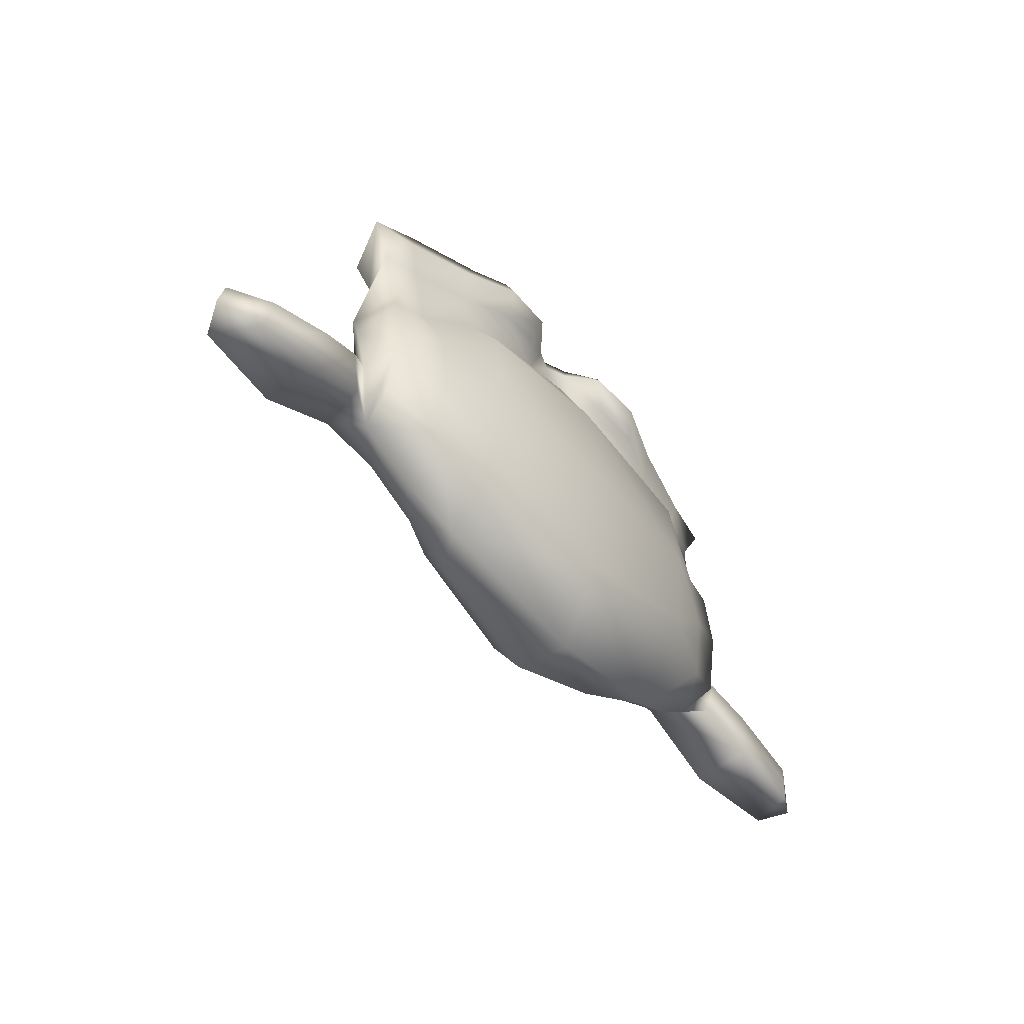
<metadata>
{"format":"obj","ext":"obj","renderer":"f3d","projection":"perspective","resolution":1024,"background":"white","views":[{"elev":-46.4,"azim":128.1,"up":"+Z"}]}
</metadata>
<code>
o Suzanne.011
v 0.6758 0.2684 0.8647
v 0.6301 0.2287 0.8739
v 0.7215 0.193 0.7822
v 0.8129 0.2684 0.7638
v -0.7414 0.193 0.7822
v -0.6499 0.2287 0.8739
v -0.6956 0.2684 0.8647
v -0.8328 0.2684 0.7638
v 0.7901 0.1732 0.6537
v 0.9044 0.2684 0.6354
v -0.8099 0.1732 0.6537
v -0.9242 0.2684 0.6354
v 0.5044 0.1613 0.8188
v 0.5044 0.1335 0.6996
v -0.5242 0.1335 0.6996
v -0.5242 0.1613 0.8188
v 0.5044 0.2128 0.8922
v -0.5242 0.2128 0.8922
v 0.3901 0.2287 0.9106
v 0.2872 0.193 0.8464
v -0.3071 0.193 0.8464
v -0.4099 0.2287 0.9106
v 0.2186 0.1732 0.7363
v -0.2385 0.1732 0.7363
v 0.1958 0.2684 0.8464
v 0.1044 0.2684 0.7455
v -0.1242 0.2684 0.7455
v -0.2156 0.2684 0.8464
v 0.3444 0.2684 0.9106
v -0.3642 0.2684 0.9106
v 0.3901 0.312 0.9106
v 0.2872 0.3438 0.8464
v -0.3071 0.3438 0.8464
v -0.4099 0.312 0.9106
v 0.2186 0.3676 0.7363
v -0.2385 0.3676 0.7363
v 0.5044 0.3755 0.8188
v 0.5044 0.4073 0.6996
v -0.5242 0.4073 0.6996
v -0.5242 0.3755 0.8188
v 0.5044 0.3279 0.8922
v -0.5242 0.3279 0.8922
v 0.6301 0.312 0.8739
v 0.7215 0.3438 0.7822
v -0.7414 0.3438 0.7822
v -0.6499 0.312 0.8739
v 0.7901 0.3676 0.6537
v -0.8099 0.3676 0.6537
v 0.6415 0.316 0.8922
v 0.6872 0.2684 0.8831
v -0.6614 0.316 0.8922
v -0.7071 0.2684 0.8831
v 0.5044 0.3359 0.9198
v -0.5242 0.3359 0.9198
v 0.3786 0.316 0.9381
v -0.3985 0.316 0.9381
v 0.3215 0.2684 0.9381
v -0.3414 0.2684 0.9381
v 0.3786 0.2247 0.9381
v -0.3985 0.2247 0.9381
v 0.5044 0.2049 0.9198
v -0.5242 0.2049 0.9198
v 0.6415 0.2247 0.8922
v -0.6614 0.2247 0.8922
v 0.5044 0.2684 0.9473
v -0.5242 0.2684 0.9473
v 0.2529 -0.3467 0.6262
v 0.2301 -0.3268 0.7179
v -0.009931 -0.3348 0.7271
v -0.009931 -0.3546 0.6537
v -0.2499 -0.3268 0.7179
v -0.2728 -0.3467 0.6262
v 0.4701 -0.3348 0.5895
v 0.3329 -0.3189 0.7179
v -0.3528 -0.3189 0.7179
v -0.4899 -0.3348 0.5895
v 0.5272 -0.307 0.5987
v 0.3786 -0.2713 0.7546
v -0.3985 -0.2713 0.7546
v -0.5471 -0.307 0.5987
v 0.5044 -0.2078 0.6445
v 0.3558 -0.2118 0.7822
v -0.3756 -0.2118 0.7822
v -0.5242 -0.2078 0.6445
v 0.4472 -0.07684 0.6445
v 0.2986 -0.08081 0.8097
v -0.3185 -0.08081 0.8097
v -0.4671 -0.07684 0.6445
v 0.2872 0.05014 0.6354
v 0.6301 0.07395 0.5987
v 0.5729 0.1216 0.7638
v 0.1729 0.09379 0.9289
v -0.5928 0.1216 0.7638
v -0.6499 0.07395 0.5987
v -0.3071 0.05014 0.6354
v -0.1928 0.09379 0.9289
v 0.9158 0.1255 0.6078
v 0.8929 0.1732 0.7088
v -0.9128 0.1732 0.7088
v -0.9356 0.1255 0.6078
v 1.201 0.2208 0.4977
v 1.053 0.2486 0.6812
v -1.073 0.2486 0.6812
v -1.221 0.2208 0.4977
v 1.247 0.3636 0.6721
v 1.076 0.3359 0.7455
v -1.096 0.3359 0.7455
v -1.267 0.3636 0.6721
v 1.03 0.3914 0.7088
v 0.9958 0.3557 0.828
v -1.016 0.3557 0.828
v -1.05 0.3914 0.7088
v 0.7101 0.4509 0.7822
v 0.6301 0.4232 0.9106
v -0.6499 0.4232 0.9106
v -0.7299 0.4509 0.7822
v 0.4586 0.5303 0.8372
v 0.4472 0.4708 0.9565
v -0.4671 0.4708 0.9565
v -0.4785 0.5303 0.8372
v 0.2186 0.5105 0.8647
v 0.2872 0.4589 0.9748
v -0.3071 0.4589 0.9748
v -0.2385 0.5105 0.8647
v 0.0815 0.3954 0.8555
v 0.1386 0.3636 0.9656
v -0.1585 0.3636 0.9656
v -0.1014 0.3954 0.8555
v -0.009931 0.3636 0.8464
v -0.009931 0.324 0.9381
v 0.2301 0.3557 0.8831
v 0.3558 0.3835 0.8647
v -0.3756 0.3835 0.8647
v -0.2499 0.3557 0.8831
v 0.4701 0.3874 0.8464
v -0.4899 0.3874 0.8464
v 0.6186 0.3676 0.8188
v -0.6385 0.3676 0.8188
v 0.8701 0.3359 0.7546
v -0.8899 0.3359 0.7546
v 0.9272 0.2962 0.7363
v -0.9471 0.2962 0.7363
v 0.9044 0.2406 0.7363
v -0.9242 0.2406 0.7363
v 0.7101 0.1771 0.7638
v -0.7299 0.1771 0.7638
v 0.5386 0.1533 0.8005
v -0.5585 0.1533 0.8005
v 0.2872 0.193 0.8464
v -0.3071 0.193 0.8464
v 0.2301 0.2168 0.8555
v -0.009931 0.1692 0.828
v -0.2499 0.2168 0.8555
v 0.1729 0.3001 0.8739
v -0.1928 0.3001 0.8739
v -0.009931 0.2525 0.8739
v 0.1844 0.2525 0.8647
v -0.2042 0.2525 0.8647
v 0.0815 -0.303 0.7913
v -0.009931 -0.307 0.7822
v -0.1014 -0.303 0.7913
v 0.1615 -0.2792 0.8097
v -0.1814 -0.2792 0.8097
v 0.1501 -0.2197 0.8372
v -0.1699 -0.2197 0.8372
v 0.1044 -0.08081 0.8555
v 0.1615 -0.2038 0.8372
v -0.1814 -0.2038 0.8372
v -0.1242 -0.08081 0.8555
v 0.1158 -0.001446 0.8464
v -0.009931 -0.02129 0.8464
v -0.009931 -0.08081 0.8555
v -0.1356 -0.001446 0.8464
v -0.009931 -0.1999 0.8372
v -0.009931 -0.2435 0.8372
v 0.1729 0.0303 0.8555
v 0.1844 0.0303 0.9106
v 0.1272 0.006491 0.8922
v -0.1471 0.006491 0.8922
v -0.2042 0.0303 0.9106
v -0.1928 0.0303 0.8555
v 0.1386 0.06998 0.8464
v 0.1501 0.07792 0.8922
v -0.1699 0.07792 0.8922
v -0.1585 0.06998 0.8464
v -0.009931 0.07395 0.8464
v 0.04721 0.08189 0.8922
v -0.06707 0.08189 0.8922
v -0.009931 0.04617 0.8555
v -0.009931 0.05014 0.9106
v -0.009931 -0.01732 0.8922
v 0.1044 0.0184 0.9198
v -0.009931 -0.001446 0.9198
v -0.1242 0.0184 0.9198
v -0.009931 0.0422 0.9473
v 0.05864 0.06998 0.9289
v -0.0785 0.06998 0.9289
v 0.1272 0.06602 0.9289
v -0.1471 0.06602 0.9289
v 0.1501 0.0303 0.9473
v -0.1699 0.0303 0.9473
v 0.2301 0.02236 0.8097
v -0.2499 0.02236 0.8097
v 0.2529 -0.01335 0.8097
v -0.2728 -0.01335 0.8097
v 0.3672 -0.01335 0.6262
v -0.3871 -0.01335 0.6262
v 0.3329 0.0184 0.6262
v -0.3528 0.0184 0.6262
v -0.009931 -0.2475 0.8188
v 0.1272 -0.2316 0.828
v -0.1471 -0.2316 0.828
v 0.1272 -0.2713 0.8097
v -0.1471 -0.2713 0.8097
v 0.05864 -0.2951 0.7822
v -0.0785 -0.2951 0.7822
v -0.009931 -0.2991 0.7822
v 0.05864 -0.2872 0.7179
v -0.009931 -0.2911 0.7179
v -0.0785 -0.2872 0.7179
v 0.1272 -0.2673 0.7271
v -0.1471 -0.2673 0.7271
v 0.1272 -0.2356 0.7546
v -0.1471 -0.2356 0.7546
v -0.009931 -0.2514 0.7455
v 0.2644 0.2247 0.8831
v 0.2415 0.2565 0.8922
v -0.2842 0.2247 0.8831
v -0.2614 0.2565 0.8922
v 0.2529 0.2962 0.8922
v -0.2728 0.2962 0.8922
v 0.2986 0.3359 0.8922
v -0.3185 0.3359 0.8922
v 0.3215 0.2009 0.8922
v -0.3414 0.2009 0.8922
v 0.5386 0.1771 0.8464
v -0.5585 0.1771 0.8464
v 0.6872 0.197 0.8188
v -0.7071 0.197 0.8188
v 0.8358 0.2446 0.773
v -0.8556 0.2446 0.773
v 0.8472 0.2922 0.7822
v -0.8671 0.2922 0.7822
v 0.8129 0.324 0.7913
v -0.8328 0.324 0.7913
v 0.6072 0.3478 0.8831
v -0.6271 0.3478 0.8831
v 0.4815 0.3636 0.8647
v -0.5014 0.3636 0.8647
v 0.3901 0.3597 0.8831
v -0.4099 0.3597 0.8831
v 0.3329 0.3279 0.8647
v 0.4015 0.3478 0.8739
v -0.3528 0.3279 0.8647
v -0.4214 0.3478 0.8739
v 0.4815 0.3517 0.8555
v -0.5014 0.3517 0.8555
v 0.5958 0.3438 0.8555
v -0.6156 0.3438 0.8555
v 0.7672 0.316 0.773
v -0.7871 0.316 0.773
v 0.8015 0.2882 0.7638
v -0.8214 0.2882 0.7638
v 0.7901 0.2525 0.7638
v -0.8099 0.2525 0.7638
v 0.6644 0.2049 0.8005
v -0.6842 0.2049 0.8005
v 0.5386 0.189 0.828
v -0.5585 0.189 0.828
v 0.3444 0.2089 0.8647
v -0.3642 0.2089 0.8647
v 0.2872 0.2327 0.8555
v -0.3071 0.2327 0.8555
v 0.2758 0.2962 0.8647
v -0.2956 0.2962 0.8647
v 0.2758 0.2605 0.8555
v -0.2956 0.2605 0.8555
v 0.1501 0.3795 0.6904
v -0.009931 0.3517 0.6812
v -0.1699 0.3795 0.6904
v 0.2758 0.4827 0.6996
v -0.2956 0.4827 0.6996
v 0.4815 0.4946 0.6721
v -0.5014 0.4946 0.6721
v 0.6986 0.4271 0.6262
v -0.7185 0.4271 0.6262
v 0.9844 0.3755 0.5528
v -1.004 0.3755 0.5528
v 1.156 0.3517 0.5161
v -1.176 0.3517 0.5161
v 1.121 0.2287 0.4152
v -1.141 0.2287 0.4152
v 0.8701 0.1454 0.461
v -0.8899 0.1454 0.461
v 0.6301 0.09776 0.5253
v -0.6499 0.09776 0.5253
v -0.009931 -0.1443 0.351
v -0.009931 -0.1007 0.3051
v 0.2529 -0.06494 0.2776
v 0.1729 -0.1284 0.3968
v -0.2728 -0.06494 0.2776
v -0.1928 -0.1284 0.3968
v -0.009931 -0.2633 0.3785
v 0.1958 -0.2395 0.406
v -0.2156 -0.2395 0.406
v -0.009931 -0.3507 0.5161
v 0.2301 -0.3348 0.4886
v -0.2499 -0.3348 0.4886
v 0.4701 -0.3189 0.4427
v -0.4899 -0.3189 0.4427
v 0.4129 -0.2157 0.4244
v -0.4328 -0.2157 0.4244
v 0.3558 -0.1086 0.4335
v -0.3756 -0.1086 0.4335
v 0.3329 -0.03319 0.4519
v -0.3528 -0.03319 0.4519
v 0.3101 0.002523 0.4794
v 0.2986 0.0303 0.5253
v -0.3185 0.0303 0.5253
v -0.3299 0.002523 0.4794
v 0.2872 0.05808 0.562
v -0.3071 0.05808 0.562
v -0.009931 0.1811 -0.9977
v 0.4815 0.1732 -0.805
v 0.4929 0.06998 -0.6582
v -0.009931 0.04617 -0.8142
v -0.5128 0.06998 -0.6582
v -0.5014 0.1732 -0.805
v 0.4244 -0.01335 -0.3371
v -0.009931 -0.04906 -0.438
v -0.4442 -0.01335 -0.3371
v 0.2986 -0.05303 0.1675
v -0.009931 -0.08875 0.195
v -0.3185 -0.05303 0.1675
v 1.064 0.1216 0.05738
v 1.236 0.2644 0.03903
v -1.084 0.1216 0.05738
v -1.256 0.2644 0.03903
v -0.009931 0.4311 -1.025
v 0.6644 0.3676 -0.8509
v -0.6842 0.3676 -0.8509
v -0.009931 0.6017 0.3143
v 0.6529 0.5779 0.25
v 0.6529 0.6176 -0.1078
v -0.009931 0.6454 -0.1169
v -0.6728 0.6176 -0.1078
v -0.6728 0.5779 0.25
v 0.6529 0.5859 -0.4747
v -0.009931 0.6017 -0.6674
v -0.6728 0.5859 -0.4747
v 1.053 0.3517 0.3693
v 0.9158 0.3755 0.3051
v -1.073 0.3517 0.3693
v -0.9356 0.3755 0.3051
v 1.156 0.4311 0.1216
v 0.9272 0.5025 0.03903
v -1.176 0.4311 0.1216
v -0.9471 0.5025 0.03903
v 1.156 0.4589 -0.1628
v 0.9272 0.5263 -0.2545
v -1.176 0.4589 -0.1628
v -0.9471 0.5263 -0.2545
v 1.156 0.4192 -0.4472
v 0.9272 0.4906 -0.5481
v -1.176 0.4192 -0.4472
v -0.9471 0.4906 -0.5481
v 1.121 0.2803 -0.539
v 0.8929 0.312 -0.7133
v -0.9128 0.312 -0.7133
v -1.141 0.2803 -0.539
v 0.6644 0.4113 0.4794
v -0.6842 0.4113 0.4794
v -0.009931 0.4351 0.6445
v 1.247 0.3081 -0.08024
v -1.267 0.3081 -0.08024
v 1.19 0.312 -0.2637
v -1.21 0.312 -0.2637
v 0.6186 0.04617 -0.2729
v 0.5844 0.05808 0.1491
v -0.6385 0.04617 -0.2729
v -0.6042 0.05808 0.1491
v 0.8586 0.08189 -0.2178
v -0.8785 0.08189 -0.2178
v 0.9272 0.1414 -0.5298
v 0.6986 0.1573 -0.6674
v -0.7185 0.1573 -0.6674
v -0.9471 0.1414 -0.5298
v 1.487 0.3874 -0.3922
v 1.293 0.3517 -0.3004
v 1.339 0.3279 -0.2821
v 1.476 0.3557 -0.3646
v -1.359 0.3279 -0.2821
v -1.313 0.3517 -0.3004
v -1.507 0.3874 -0.3922
v -1.496 0.3557 -0.3646
v 1.727 0.3676 -0.4839
v 1.796 0.4033 -0.5206
v -1.747 0.3676 -0.4839
v -1.816 0.4033 -0.5206
v 1.841 0.2922 -0.5023
v 1.967 0.3081 -0.5206
v -1.861 0.2922 -0.5023
v -1.987 0.3081 -0.5206
v 1.761 0.1851 -0.5023
v 1.864 0.1732 -0.5298
v -1.781 0.1851 -0.5023
v -1.884 0.1732 -0.5298
v 1.499 0.1255 -0.383
v 1.51 0.09379 -0.4105
v -1.519 0.1255 -0.383
v -1.53 0.09379 -0.4105
v 1.201 0.1097 -0.1812
v 1.121 0.07395 -0.172
v -1.221 0.1097 -0.1812
v -1.141 0.07395 -0.172
v 1.51 0.1454 -0.4564
v 1.281 0.1335 -0.2729
v -1.301 0.1335 -0.2729
v -1.53 0.1454 -0.4564
v 1.727 0.193 -0.5481
v -1.747 0.193 -0.5481
v 1.796 0.2724 -0.5481
v -1.816 0.2724 -0.5481
v 1.704 0.3279 -0.539
v -1.724 0.3279 -0.539
v 1.487 0.32 -0.4472
v -1.507 0.32 -0.4472
v 1.373 0.3001 -0.3646
v -1.393 0.3001 -0.3646
v 1.041 0.1335 -0.227
v 1.053 0.1454 -0.1078
v -1.061 0.1335 -0.227
v -1.073 0.1454 -0.1078
v 1.224 0.2922 -0.2729
v -1.244 0.2922 -0.2729
v 1.179 0.1374 -0.3463
v -1.199 0.1374 -0.3463
v 1.224 0.1533 -0.3463
v 1.041 0.1652 -0.2454
v -1.061 0.1652 -0.2454
v -1.244 0.1533 -0.3463
v 1.099 0.193 -0.3463
v 1.19 0.189 -0.3463
v -1.119 0.193 -0.3463
v -1.21 0.189 -0.3463
v 1.213 0.2327 -0.3463
v 1.156 0.2486 -0.2729
v -1.176 0.2486 -0.2729
v -1.233 0.2327 -0.3463
v 1.293 0.2684 -0.3371
v -1.313 0.2684 -0.3371
v 1.293 0.2644 -0.4013
v 1.384 0.2922 -0.4289
v -1.313 0.2644 -0.4013
v -1.404 0.2922 -0.4289
v 1.224 0.2327 -0.4013
v -1.244 0.2327 -0.4013
v 1.11 0.193 -0.4013
v -1.13 0.193 -0.4013
v 1.201 0.1851 -0.4013
v -1.221 0.1851 -0.4013
v 1.236 0.1533 -0.4013
v -1.256 0.1533 -0.4013
v 1.179 0.1374 -0.4013
v -1.199 0.1374 -0.4013
v 1.281 0.1374 -0.3371
v -1.301 0.1374 -0.3371
v 1.51 0.312 -0.5114
v -1.53 0.312 -0.5114
v 1.727 0.32 -0.594
v -1.747 0.32 -0.594
v 1.83 0.2684 -0.6032
v -1.85 0.2684 -0.6032
v 1.761 0.189 -0.594
v -1.781 0.189 -0.594
v 1.521 0.1454 -0.5206
v -1.541 0.1454 -0.5206
v 1.361 0.1771 -0.4197
v 1.293 0.2009 -0.4105
v -1.381 0.1771 -0.4197
v -1.313 0.2009 -0.4105
v 1.453 0.2089 -0.4564
v 1.396 0.2327 -0.438
v -1.473 0.2089 -0.4564
v -1.416 0.2327 -0.438
v 1.533 0.2406 -0.4747
v 1.476 0.2644 -0.4656
v -1.553 0.2406 -0.4747
v -1.496 0.2644 -0.4656
v 1.613 0.2525 -0.4839
v 1.579 0.2843 -0.4839
v -1.633 0.2525 -0.4839
v -1.599 0.2843 -0.4839
v 1.144 0.08189 -0.4105
v 1.51 0.1017 -0.6032
v -1.164 0.08189 -0.4105
v -1.53 0.1017 -0.6032
v 1.91 0.1732 -0.649
v -1.93 0.1732 -0.649
v 1.99 0.2962 -0.6123
v -2.01 0.2962 -0.6123
v 1.819 0.3835 -0.6674
v -1.839 0.3835 -0.6674
v 1.487 0.3676 -0.594
v -1.507 0.3676 -0.594
v 1.247 0.3398 -0.4747
v -1.267 0.3398 -0.4747
f 1 2 3 4
f 5 6 7 8
f 4 3 9 10
f 11 5 8 12
f 3 13 14 9
f 15 16 5 11
f 2 17 13 3
f 16 18 6 5
f 17 19 20 13
f 21 22 18 16
f 13 20 23 14
f 24 21 16 15
f 20 25 26 23
f 27 28 21 24
f 19 29 25 20
f 28 30 22 21
f 29 31 32 25
f 33 34 30 28
f 25 32 35 26
f 36 33 28 27
f 32 37 38 35
f 39 40 33 36
f 31 41 37 32
f 40 42 34 33
f 41 43 44 37
f 45 46 42 40
f 37 44 47 38
f 48 45 40 39
f 44 4 10 47
f 12 8 45 48
f 43 1 4 44
f 8 7 46 45
f 1 43 49 50
f 51 46 7 52
f 43 41 53 49
f 54 42 46 51
f 41 31 55 53
f 56 34 42 54
f 31 29 57 55
f 58 30 34 56
f 29 19 59 57
f 60 22 30 58
f 19 17 61 59
f 62 18 22 60
f 17 2 63 61
f 64 6 18 62
f 2 1 50 63
f 52 7 6 64
f 65 63 50
f 52 64 66
f 61 63 65
f 66 64 62
f 65 59 61
f 62 60 66
f 65 57 59
f 60 58 66
f 65 55 57
f 58 56 66
f 65 53 55
f 56 54 66
f 65 49 53
f 54 51 66
f 65 50 49
f 51 52 66
f 67 68 69 70
f 69 71 72 70
f 73 74 68 67
f 71 75 76 72
f 77 78 74 73
f 75 79 80 76
f 81 82 78 77
f 79 83 84 80
f 85 86 82 81
f 83 87 88 84
f 89 90 91 92
f 93 94 95 96
f 90 97 98 91
f 99 100 94 93
f 97 101 102 98
f 103 104 100 99
f 101 105 106 102
f 107 108 104 103
f 105 109 110 106
f 111 112 108 107
f 109 113 114 110
f 115 116 112 111
f 113 117 118 114
f 119 120 116 115
f 117 121 122 118
f 123 124 120 119
f 121 125 126 122
f 127 128 124 123
f 125 129 130 126
f 130 129 128 127
f 131 132 122 126
f 123 133 134 127
f 132 135 118 122
f 119 136 133 123
f 137 114 118 135
f 119 115 138 136
f 139 110 114 137
f 115 111 140 138
f 141 106 110 139
f 111 107 142 140
f 143 102 106 141
f 107 103 144 142
f 145 98 102 143
f 103 99 146 144
f 147 91 98 145
f 99 93 148 146
f 149 92 91 147
f 93 96 150 148
f 149 151 152 92
f 152 153 150 96
f 131 126 130 154
f 130 127 134 155
f 154 130 156 157
f 156 130 155 158
f 152 151 157 156
f 158 153 152 156
f 159 160 69 68
f 69 160 161 71
f 162 159 68 74
f 71 161 163 75
f 164 162 74 78
f 75 163 165 79
f 86 166 167 82
f 168 169 87 83
f 164 78 82 167
f 83 79 165 168
f 170 171 172 166
f 172 171 173 169
f 167 166 172 174
f 172 169 168 174
f 175 164 167 174
f 168 165 175 174
f 176 177 178 170
f 179 180 181 173
f 182 183 177 176
f 180 184 185 181
f 186 187 183 182
f 184 188 186 185
f 189 190 187 186
f 188 190 189 186
f 171 170 178 191
f 179 173 171 191
f 191 178 192 193
f 194 179 191 193
f 190 195 196 187
f 197 195 190 188
f 187 196 198 183
f 199 197 188 184
f 183 198 200 177
f 201 199 184 180
f 177 200 192 178
f 194 201 180 179
f 195 200 198 196
f 199 201 195 197
f 195 193 192 200
f 194 193 195 201
f 186 182 92 152
f 96 185 186 152
f 182 176 202 92
f 203 181 185 96
f 176 170 204 202
f 205 173 181 203
f 170 166 86 204
f 87 169 173 205
f 85 206 204 86
f 205 207 88 87
f 206 208 202 204
f 203 209 207 205
f 89 92 202 208
f 203 96 95 209
f 164 175 210 211
f 210 175 165 212
f 162 164 211 213
f 212 165 163 214
f 159 162 213 215
f 214 163 161 216
f 160 159 215 217
f 216 161 160 217
f 217 215 218 219
f 220 216 217 219
f 215 213 221 218
f 222 214 216 220
f 213 211 223 221
f 224 212 214 222
f 211 210 225 223
f 225 210 212 224
f 225 219 218 223
f 220 219 225 224
f 223 218 221
f 222 220 224
f 157 151 226 227
f 228 153 158 229
f 154 157 227 230
f 229 158 155 231
f 131 154 230 232
f 231 155 134 233
f 151 149 234 226
f 235 150 153 228
f 149 147 236 234
f 237 148 150 235
f 147 145 238 236
f 239 146 148 237
f 145 143 240 238
f 241 144 146 239
f 143 141 242 240
f 243 142 144 241
f 141 139 244 242
f 245 140 142 243
f 139 137 246 244
f 247 138 140 245
f 137 135 248 246
f 249 136 138 247
f 135 132 250 248
f 251 133 136 249
f 132 131 232 250
f 233 134 133 251
f 250 232 252 253
f 254 233 251 255
f 248 250 253 256
f 255 251 249 257
f 246 248 256 258
f 257 249 247 259
f 244 246 258 260
f 259 247 245 261
f 242 244 260 262
f 261 245 243 263
f 240 242 262 264
f 263 243 241 265
f 238 240 264 266
f 265 241 239 267
f 236 238 266 268
f 267 239 237 269
f 234 236 268 270
f 269 237 235 271
f 226 234 270 272
f 271 235 228 273
f 232 230 274 252
f 275 231 233 254
f 230 227 276 274
f 277 229 231 275
f 227 226 272 276
f 273 228 229 277
f 129 125 278 279
f 280 128 129 279
f 125 121 281 278
f 282 124 128 280
f 121 117 283 281
f 284 120 124 282
f 117 113 285 283
f 286 116 120 284
f 113 109 287 285
f 288 112 116 286
f 109 105 289 287
f 290 108 112 288
f 105 101 291 289
f 292 104 108 290
f 101 97 293 291
f 294 100 104 292
f 97 90 295 293
f 296 94 100 294
f 297 298 299 300
f 301 298 297 302
f 303 297 300 304
f 302 297 303 305
f 306 303 304 307
f 305 303 306 308
f 67 70 306 307
f 306 70 72 308
f 73 67 307 309
f 308 72 76 310
f 77 73 309 311
f 310 76 80 312
f 81 77 311 313
f 312 80 84 314
f 311 304 300 313
f 302 305 312 314
f 311 309 307 304
f 308 310 312 305
f 315 313 300 299
f 302 314 316 301
f 85 81 313 315
f 314 84 88 316
f 206 317 318 208
f 319 320 207 209
f 85 315 317 206
f 320 316 88 207
f 89 208 318 321
f 319 209 95 322
f 89 321 295 90
f 296 322 95 94
f 323 324 325 326
f 327 328 323 326
f 326 325 329 330
f 331 327 326 330
f 330 329 332 333
f 334 331 330 333
f 333 332 299 298
f 301 334 333 298
f 315 299 332 317
f 334 301 316 320
f 291 293 335 336
f 337 294 292 338
f 339 340 324 323
f 328 341 339 323
f 342 343 344 345
f 346 347 342 345
f 345 344 348 349
f 350 346 345 349
f 349 348 340 339
f 341 350 349 339
f 287 289 351 352
f 353 290 288 354
f 352 351 355 356
f 357 353 354 358
f 356 355 359 360
f 361 357 358 362
f 360 359 363 364
f 365 361 362 366
f 367 368 364 363
f 366 369 370 365
f 340 348 364 368
f 366 350 341 369
f 348 344 360 364
f 362 346 350 366
f 344 343 356 360
f 358 347 346 362
f 343 371 352 356
f 354 372 347 358
f 285 287 352 371
f 354 288 286 372
f 373 371 343 342
f 347 372 373 342
f 278 281 283 285
f 284 282 280 286
f 278 285 371 373
f 372 286 280 373
f 279 278 373
f 373 280 279
f 289 291 336 351
f 338 292 290 353
f 336 374 355 351
f 357 375 338 353
f 374 376 359 355
f 361 377 375 357
f 367 363 359 376
f 361 365 370 377
f 332 329 378 379
f 380 331 334 381
f 335 379 378 382
f 380 381 337 383
f 293 295 379 335
f 381 296 294 337
f 295 318 317 379
f 320 319 296 381
f 317 332 379
f 381 334 320
f 295 321 318
f 319 322 296
f 367 384 385 368
f 386 387 370 369
f 340 368 385 324
f 386 369 341 328
f 382 378 385 384
f 386 380 383 387
f 329 325 385 378
f 386 327 331 380
f 324 385 325
f 327 386 328
f 388 389 390 391
f 392 393 394 395
f 388 391 396 397
f 398 395 394 399
f 397 396 400 401
f 402 398 399 403
f 401 400 404 405
f 406 402 403 407
f 405 404 408 409
f 410 406 407 411
f 409 408 412 413
f 414 410 411 415
f 408 416 417 412
f 418 419 410 414
f 404 420 416 408
f 419 421 406 410
f 400 422 420 404
f 421 423 402 406
f 396 424 422 400
f 423 425 398 402
f 391 426 424 396
f 425 427 395 398
f 391 390 428 426
f 429 392 395 427
f 335 382 430 431
f 432 383 337 433
f 382 413 412 430
f 414 415 383 432
f 336 335 431 374
f 433 337 338 375
f 376 434 390 389
f 392 435 377 393
f 412 417 436 430
f 437 418 414 432
f 438 439 430 436
f 432 440 441 437
f 442 439 438 443
f 441 440 444 445
f 446 447 439 442
f 440 448 449 444
f 434 447 446 450
f 449 448 435 451
f 390 434 450 428
f 451 435 392 429
f 374 447 434 376
f 435 448 375 377
f 374 431 439 447
f 440 433 375 448
f 431 430 439
f 440 432 433
f 428 450 452 453
f 454 451 429 455
f 450 446 456 452
f 457 449 451 454
f 446 442 458 456
f 459 444 449 457
f 442 443 460 458
f 461 445 444 459
f 443 438 462 460
f 463 441 445 461
f 438 436 464 462
f 465 437 441 463
f 436 417 466 464
f 467 418 437 465
f 426 428 453 468
f 455 429 427 469
f 424 426 468 470
f 469 427 425 471
f 422 424 470 472
f 471 425 423 473
f 420 422 472 474
f 473 423 421 475
f 416 420 474 476
f 475 421 419 477
f 417 416 476 466
f 477 419 418 467
f 460 462 478 479
f 480 463 461 481
f 479 478 482 483
f 484 480 481 485
f 483 482 486 487
f 488 484 485 489
f 487 486 490 491
f 492 488 489 493
f 468 453 487 491
f 489 455 469 493
f 452 483 487 453
f 489 485 454 455
f 452 456 479 483
f 481 457 454 485
f 460 479 456 458
f 457 481 461 459
f 464 466 478 462
f 480 467 465 463
f 476 482 478 466
f 480 484 477 467
f 474 486 482 476
f 484 488 475 477
f 472 490 486 474
f 488 492 473 475
f 470 491 490 472
f 492 493 471 473
f 468 491 470
f 471 493 469
f 409 413 494 495
f 496 415 411 497
f 405 409 495 498
f 497 411 407 499
f 401 405 498 500
f 499 407 403 501
f 397 401 500 502
f 501 403 399 503
f 388 397 502 504
f 503 399 394 505
f 389 388 504 506
f 505 394 393 507
f 504 495 494 506
f 496 497 505 507
f 504 502 498 495
f 499 503 505 497
f 502 500 498
f 499 501 503
f 367 376 389 506
f 393 377 370 507
f 367 506 494 384
f 496 507 370 387
f 382 384 494 413
f 496 387 383 415

</code>
